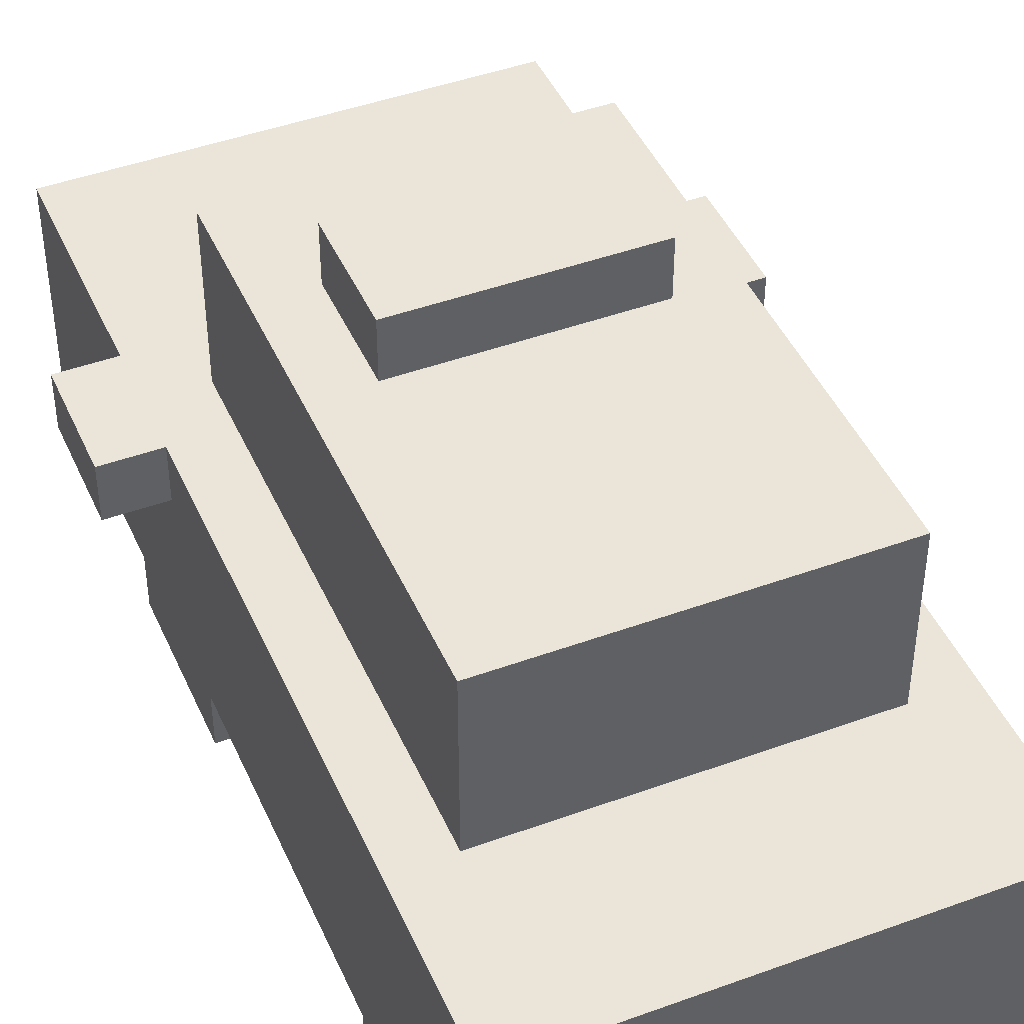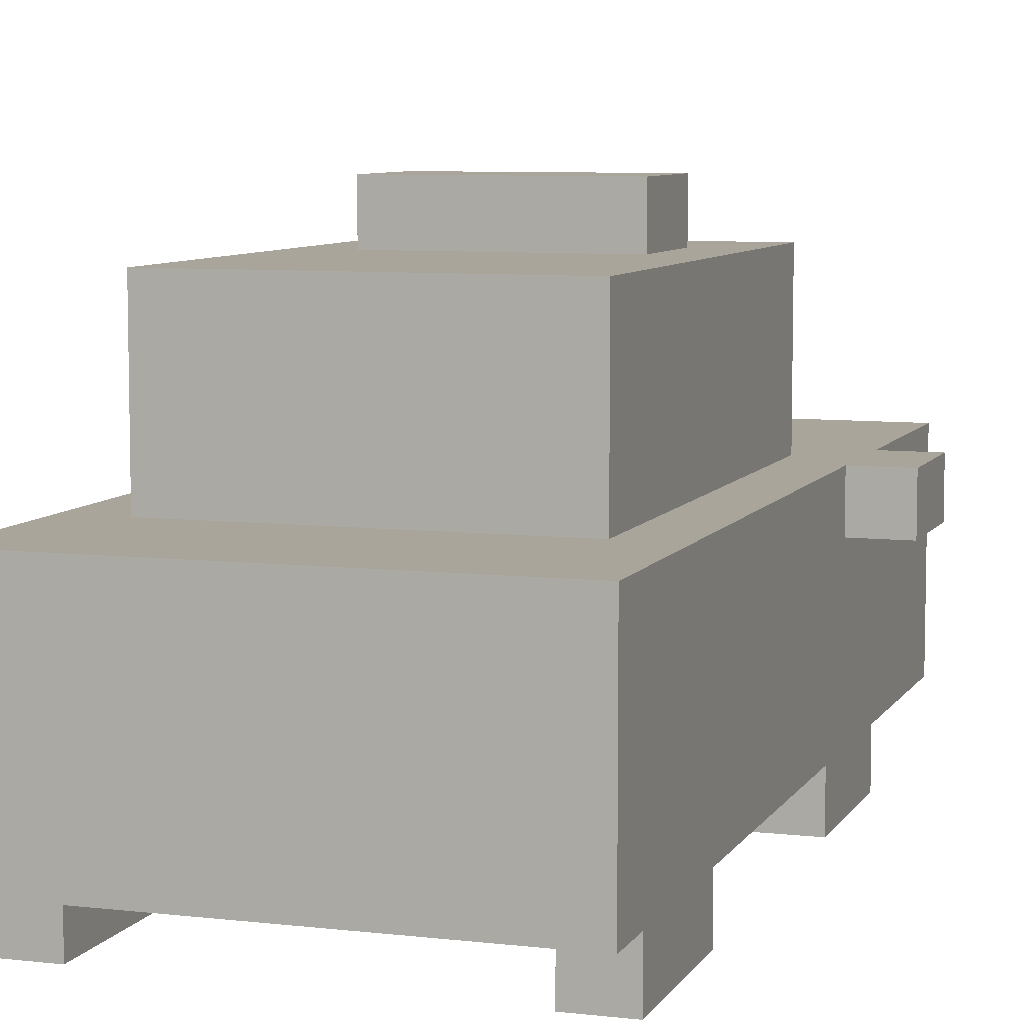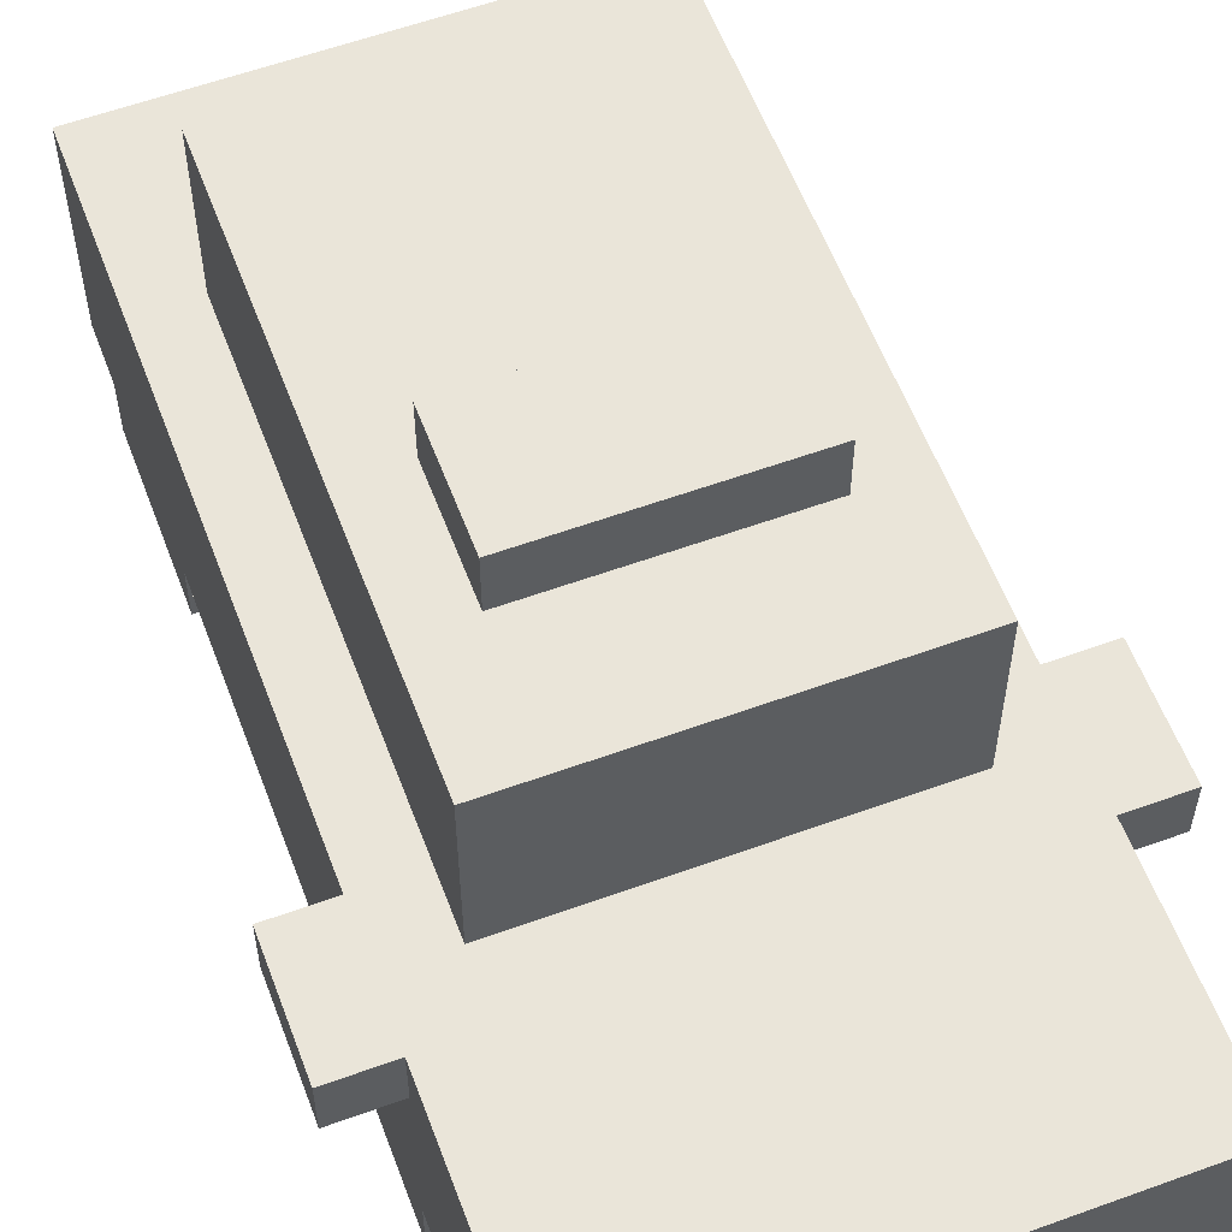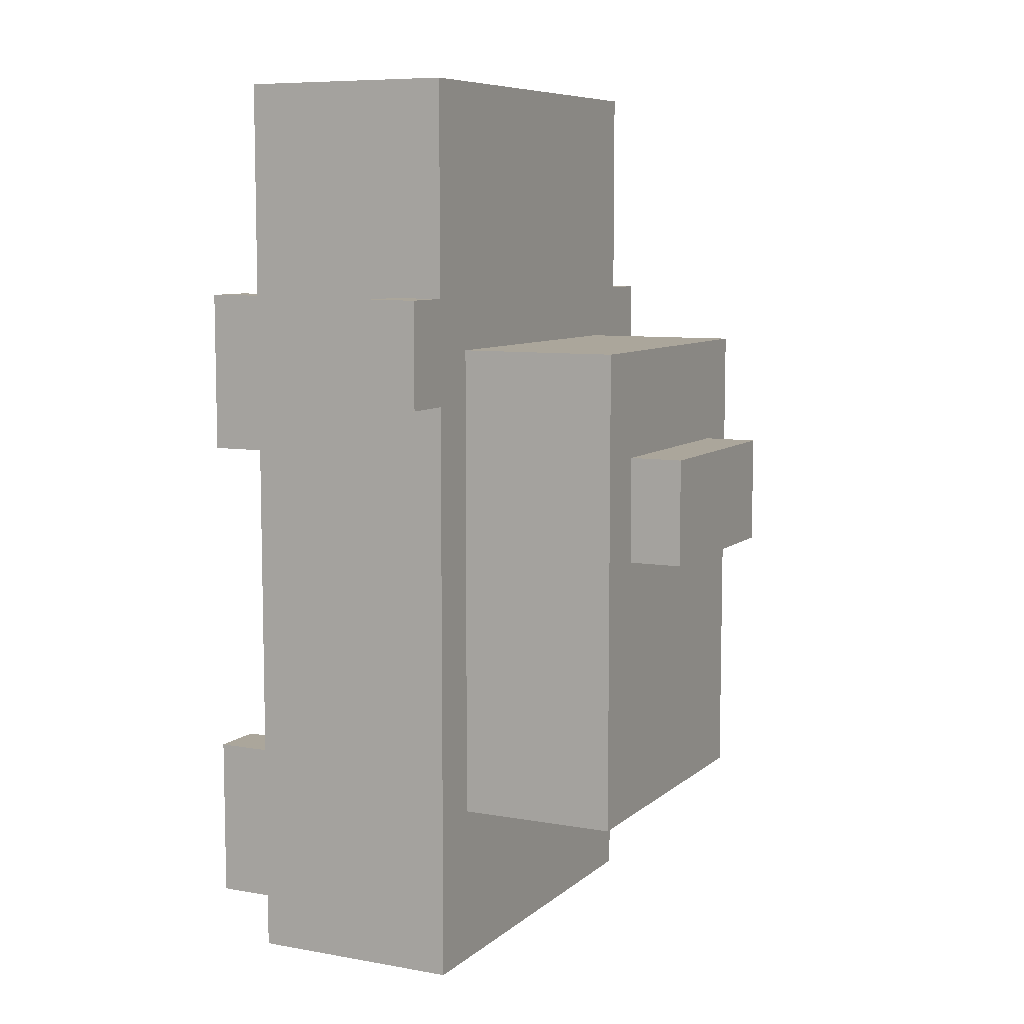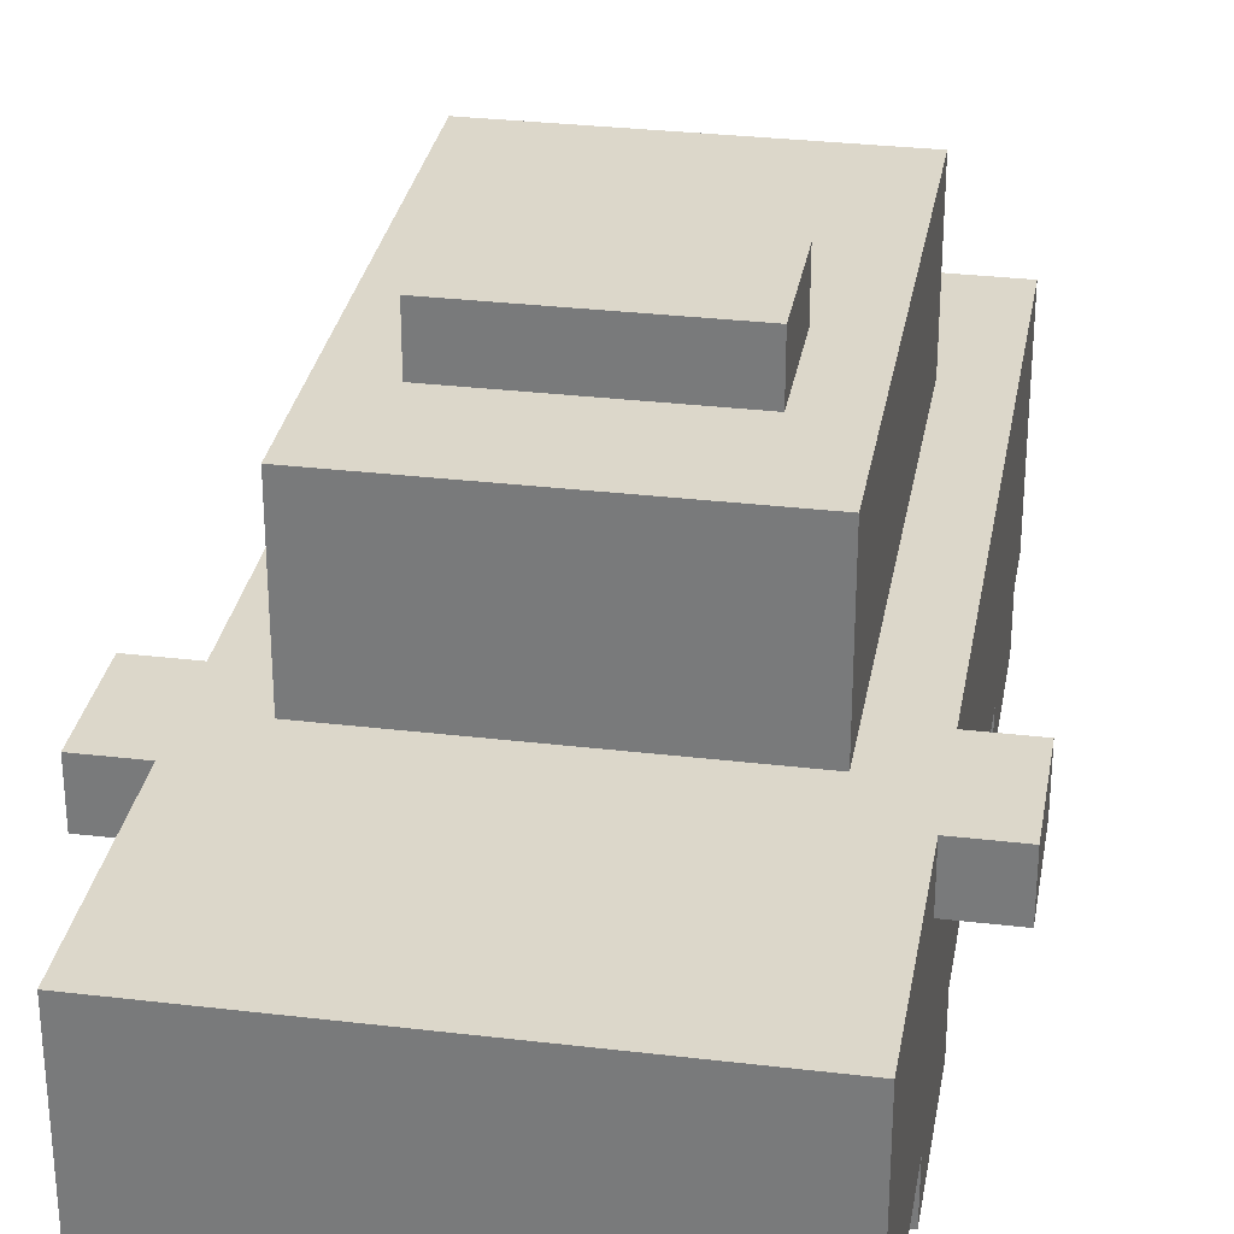
<metadata>
{"format":"obj","ext":"obj","renderer":"f3d","projection":"perspective","resolution":1024,"background":"white","views":[{"elev":44.7,"azim":157.0,"up":"+Y"},{"elev":7.5,"azim":-161.6,"up":"+Y"},{"elev":58.3,"azim":-20.6,"up":"+Y"},{"elev":8.0,"azim":116.3,"up":"+Z"},{"elev":30.4,"azim":9.8,"up":"+Y"}]}
</metadata>
<code>
o
v -0.6 0.4 0.5
v -0.6 0.4 0.3
v -0.6 0.5 0.5
v -0.6 0.5 0.3
v -0.5 0 0.5
v -0.5 0 0.2
v -0.5 0 -0.4
v -0.5 0 -0.7
v -0.5 0.1 0.9
v -0.5 0.1 0.5
v -0.5 0.1 0.4
v -0.5 0.1 0.3
v -0.5 0.1 0.2
v -0.5 0.1 -0.4
v -0.5 0.1 -0.5
v -0.5 0.1 -0.6
v -0.5 0.1 -0.7
v -0.5 0.1 -0.8
v -0.5 0.2 0.9
v -0.5 0.2 0.5
v -0.5 0.2 0.4
v -0.5 0.2 0.3
v -0.5 0.2 0.2
v -0.5 0.2 -0.4
v -0.5 0.2 -0.5
v -0.5 0.2 -0.6
v -0.5 0.2 -0.7
v -0.5 0.2 -0.8
v -0.5 0.3 0.9
v -0.5 0.3 0.5
v -0.5 0.3 0.2
v -0.5 0.3 -0.4
v -0.5 0.3 -0.7
v -0.5 0.3 -0.8
v -0.5 0.4 0.5
v -0.5 0.4 0.3
v -0.5 0.5 0.9
v -0.5 0.5 0.5
v -0.5 0.5 0.3
v -0.5 0.5 -0.8
v -0.4 0.5 0.4
v -0.4 0.5 0.3
v -0.4 0.5 -0.1
v -0.4 0.5 -0.2
v -0.4 0.5 -0.4
v -0.4 0.5 -0.5
v -0.4 0.7 0.3
v -0.4 0.7 -0.1
v -0.4 0.7 -0.2
v -0.4 0.7 -0.4
v -0.4 0.8 0.4
v -0.4 0.8 -0.5
v -0.3 0.8 0.2
v -0.3 0.8 0
v -0.3 0.9 0.2
v -0.3 0.9 0
v 0.2 0 0.5
v 0.2 0 0.2
v 0.2 0 -0.4
v 0.2 0 -0.7
v 0.2 0.1 0.5
v 0.2 0.1 0.2
v 0.2 0.1 -0.4
v 0.2 0.1 -0.7
v -0.4 0 0.5
v -0.4 0 0.2
v -0.4 0 -0.4
v -0.4 0 -0.7
v -0.4 0.1 0.5
v -0.4 0.1 0.2
v -0.4 0.1 -0.4
v -0.4 0.1 -0.7
v 0.1 0.8 0.2
v 0.1 0.8 0
v 0.1 0.9 0.2
v 0.1 0.9 0
v 0.2 0.5 0.4
v 0.2 0.5 0.3
v 0.2 0.5 -0.1
v 0.2 0.5 -0.2
v 0.2 0.5 -0.4
v 0.2 0.5 -0.5
v 0.2 0.7 0.3
v 0.2 0.7 -0.1
v 0.2 0.7 -0.2
v 0.2 0.7 -0.4
v 0.2 0.8 0.4
v 0.2 0.8 -0.5
v 0.3 0 0.5
v 0.3 0 0.2
v 0.3 0 -0.4
v 0.3 0 -0.7
v 0.3 0.1 0.9
v 0.3 0.1 0.5
v 0.3 0.1 0.4
v 0.3 0.1 0.3
v 0.3 0.1 0.2
v 0.3 0.1 -0.4
v 0.3 0.1 -0.5
v 0.3 0.1 -0.6
v 0.3 0.1 -0.7
v 0.3 0.1 -0.8
v 0.3 0.2 0.9
v 0.3 0.2 0.5
v 0.3 0.2 0.4
v 0.3 0.2 0.3
v 0.3 0.2 0.2
v 0.3 0.2 -0.4
v 0.3 0.2 -0.5
v 0.3 0.2 -0.6
v 0.3 0.2 -0.7
v 0.3 0.2 -0.8
v 0.3 0.3 0.9
v 0.3 0.3 0.5
v 0.3 0.3 0.2
v 0.3 0.3 -0.4
v 0.3 0.3 -0.7
v 0.3 0.3 -0.8
v 0.3 0.4 0.5
v 0.3 0.4 0.3
v 0.3 0.5 0.9
v 0.3 0.5 0.5
v 0.3 0.5 0.3
v 0.3 0.5 -0.8
v 0.4 0.4 0.5
v 0.4 0.4 0.3
v 0.4 0.5 0.5
v 0.4 0.5 0.3
v -0.5 0.1 0.9
v -0.5 0.2 0.9
v -0.5 0.3 0.9
v -0.5 0.5 0.9
v -0.4 0.3 0.9
v -0.4 0.4 0.9
v -0.3 0.3 0.9
v -0.3 0.4 0.9
v -0.2 0.3 0.9
v -0.2 0.5 0.9
v 5.96e-08 0.3 0.9
v 5.96e-08 0.5 0.9
v 0.1 0.3 0.9
v 0.1 0.4 0.9
v 0.2 0.3 0.9
v 0.2 0.4 0.9
v 0.3 0.1 0.9
v 0.3 0.2 0.9
v 0.3 0.3 0.9
v 0.3 0.5 0.9
v -0.6 0.4 0.5
v -0.6 0.5 0.5
v -0.5 0 0.5
v -0.5 0.1 0.5
v -0.5 0.4 0.5
v -0.5 0.5 0.5
v -0.4 0 0.5
v -0.4 0.1 0.5
v 0.2 0 0.5
v 0.2 0.1 0.5
v 0.3 0 0.5
v 0.3 0.1 0.5
v 0.3 0.4 0.5
v 0.3 0.5 0.5
v 0.4 0.4 0.5
v 0.4 0.5 0.5
v -0.4 0.5 0.4
v -0.4 0.8 0.4
v -0.3 0.5 0.4
v -0.3 0.7 0.4
v -0.2 0.5 0.4
v 5.96e-08 0.5 0.4
v 0.1 0.5 0.4
v 0.1 0.7 0.4
v 0.2 0.5 0.4
v 0.2 0.8 0.4
v -0.3 0.8 0.2
v -0.3 0.9 0.2
v 0.1 0.8 0.2
v 0.1 0.9 0.2
v -0.5 0 -0.4
v -0.5 0.1 -0.4
v -0.4 0 -0.4
v -0.4 0.1 -0.4
v 0.2 0 -0.4
v 0.2 0.1 -0.4
v 0.3 0 -0.4
v 0.3 0.1 -0.4
v -0.6 0.4 0.3
v -0.6 0.5 0.3
v -0.5 0.4 0.3
v -0.5 0.5 0.3
v 0.3 0.4 0.3
v 0.3 0.5 0.3
v 0.4 0.4 0.3
v 0.4 0.5 0.3
v -0.5 0 0.2
v -0.5 0.1 0.2
v -0.4 0 0.2
v -0.4 0.1 0.2
v 0.2 0 0.2
v 0.2 0.1 0.2
v 0.3 0 0.2
v 0.3 0.1 0.2
v -0.3 0.8 0
v -0.3 0.9 0
v 0.1 0.8 0
v 0.1 0.9 0
v -0.4 0.5 -0.5
v -0.4 0.8 -0.5
v -0.2 0.5 -0.5
v 5.96e-08 0.5 -0.5
v 0.2 0.5 -0.5
v 0.2 0.8 -0.5
v -0.5 0 -0.7
v -0.5 0.1 -0.7
v -0.4 0 -0.7
v -0.4 0.1 -0.7
v 0.2 0 -0.7
v 0.2 0.1 -0.7
v 0.3 0 -0.7
v 0.3 0.1 -0.7
v -0.5 0.1 -0.8
v -0.5 0.2 -0.8
v -0.5 0.3 -0.8
v -0.5 0.5 -0.8
v -0.4 0.3 -0.8
v -0.4 0.4 -0.8
v -0.3 0.3 -0.8
v -0.3 0.4 -0.8
v -0.2 0.3 -0.8
v -0.2 0.5 -0.8
v 5.96e-08 0.3 -0.8
v 5.96e-08 0.5 -0.8
v 0.1 0.3 -0.8
v 0.1 0.4 -0.8
v 0.2 0.3 -0.8
v 0.2 0.4 -0.8
v 0.3 0.1 -0.8
v 0.3 0.2 -0.8
v 0.3 0.3 -0.8
v 0.3 0.5 -0.8
v -0.5 0 0.5
v -0.4 0 0.5
v 0.2 0 0.5
v 0.3 0 0.5
v -0.5 0 0.2
v -0.4 0 0.2
v 0.2 0 0.2
v 0.3 0 0.2
v -0.5 0 -0.4
v -0.4 0 -0.4
v 0.2 0 -0.4
v 0.3 0 -0.4
v -0.5 0 -0.7
v -0.4 0 -0.7
v 0.2 0 -0.7
v 0.3 0 -0.7
v -0.5 0.1 0.9
v 0.3 0.1 0.9
v -0.4 0.1 0.7
v 0.2 0.1 0.7
v -0.5 0.1 0.5
v -0.4 0.1 0.5
v 0.2 0.1 0.5
v 0.3 0.1 0.5
v -0.5 0.1 0.2
v -0.4 0.1 0.2
v 0.2 0.1 0.2
v 0.3 0.1 0.2
v -0.5 0.1 -0.4
v -0.4 0.1 -0.4
v 0.2 0.1 -0.4
v 0.3 0.1 -0.4
v -0.5 0.1 -0.7
v -0.4 0.1 -0.7
v 0.2 0.1 -0.7
v 0.3 0.1 -0.7
v -0.5 0.1 -0.8
v 0.3 0.1 -0.8
v -0.6 0.4 0.5
v -0.5 0.4 0.5
v 0.3 0.4 0.5
v 0.4 0.4 0.5
v -0.6 0.4 0.3
v -0.5 0.4 0.3
v 0.3 0.4 0.3
v 0.4 0.4 0.3
v -0.5 0.5 0.9
v -0.2 0.5 0.9
v 5.96e-08 0.5 0.9
v 0.3 0.5 0.9
v -0.6 0.5 0.5
v -0.5 0.5 0.5
v 0.3 0.5 0.5
v 0.4 0.5 0.5
v -0.4 0.5 0.4
v -0.3 0.5 0.4
v -0.2 0.5 0.4
v 5.96e-08 0.5 0.4
v 0.1 0.5 0.4
v 0.2 0.5 0.4
v -0.6 0.5 0.3
v -0.5 0.5 0.3
v -0.4 0.5 0.3
v 0.2 0.5 0.3
v 0.3 0.5 0.3
v 0.4 0.5 0.3
v -0.4 0.5 -0.1
v 0.2 0.5 -0.1
v -0.4 0.5 -0.2
v 0.2 0.5 -0.2
v -0.4 0.5 -0.4
v 0.2 0.5 -0.4
v -0.4 0.5 -0.5
v -0.2 0.5 -0.5
v 5.96e-08 0.5 -0.5
v 0.2 0.5 -0.5
v -0.5 0.5 -0.8
v -0.2 0.5 -0.8
v 5.96e-08 0.5 -0.8
v 0.3 0.5 -0.8
v -0.4 0.8 0.4
v 0.2 0.8 0.4
v -0.3 0.8 0.2
v 0.1 0.8 0.2
v -0.3 0.8 0
v 0.1 0.8 0
v -0.4 0.8 -0.5
v 0.2 0.8 -0.5
v -0.3 0.9 0.2
v 0.1 0.9 0.2
v -0.3 0.9 0
v 0.1 0.9 0
f 3 2 1
f 4 2 3
f 10 6 5
f 11 6 10
f 12 6 11
f 13 6 12
f 14 8 7
f 15 8 14
f 16 8 15
f 17 8 16
f 19 10 9
f 20 11 10
f 20 10 19
f 21 12 11
f 21 11 20
f 22 13 12
f 22 12 21
f 23 14 13
f 23 13 22
f 24 15 14
f 24 14 23
f 25 16 15
f 25 15 24
f 26 17 16
f 26 16 25
f 27 18 17
f 27 17 26
f 28 18 27
f 29 20 19
f 30 21 20
f 30 20 29
f 30 22 21
f 30 23 22
f 31 24 23
f 31 23 30
f 32 26 25
f 32 24 31
f 32 27 26
f 32 25 24
f 33 28 27
f 33 27 32
f 34 28 33
f 35 31 30
f 35 32 31
f 35 34 33
f 35 33 32
f 35 30 29
f 36 34 35
f 37 35 29
f 38 35 37
f 39 34 36
f 40 34 39
f 47 42 41
f 47 43 42
f 48 44 43
f 48 43 47
f 49 45 44
f 49 44 48
f 50 46 45
f 50 45 49
f 51 49 48
f 51 48 47
f 51 50 49
f 51 47 41
f 52 46 50
f 52 50 51
f 55 54 53
f 56 54 55
f 61 58 57
f 62 58 61
f 63 60 59
f 64 60 63
f 65 66 69
f 69 66 70
f 67 68 71
f 71 68 72
f 73 74 75
f 75 74 76
f 77 78 83
f 78 79 83
f 79 80 84
f 83 79 84
f 80 81 85
f 84 80 85
f 81 82 86
f 85 81 86
f 84 85 87
f 83 84 87
f 85 86 87
f 77 83 87
f 86 82 88
f 87 86 88
f 89 90 94
f 94 90 95
f 95 90 96
f 96 90 97
f 91 92 98
f 98 92 99
f 99 92 100
f 100 92 101
f 93 94 103
f 94 95 104
f 103 94 104
f 95 96 105
f 104 95 105
f 96 97 106
f 105 96 106
f 97 98 107
f 106 97 107
f 98 99 108
f 107 98 108
f 99 100 109
f 108 99 109
f 100 101 110
f 109 100 110
f 101 102 111
f 110 101 111
f 111 102 112
f 103 104 113
f 104 105 114
f 113 104 114
f 105 106 114
f 106 107 114
f 107 108 115
f 114 107 115
f 109 110 116
f 115 108 116
f 110 111 116
f 108 109 116
f 111 112 117
f 116 111 117
f 117 112 118
f 114 115 119
f 115 116 119
f 117 118 119
f 116 117 119
f 113 114 119
f 119 118 120
f 113 119 121
f 121 119 122
f 120 118 123
f 123 118 124
f 125 126 127
f 127 126 128
f 133 131 130
f 133 132 131
f 134 132 133
f 135 133 130
f 135 134 133
f 136 132 134
f 136 134 135
f 137 135 130
f 137 136 135
f 138 132 136
f 138 136 137
f 139 137 130
f 139 138 137
f 140 138 139
f 141 139 130
f 141 140 139
f 142 140 141
f 143 141 130
f 143 142 141
f 144 140 142
f 144 142 143
f 145 130 129
f 146 143 130
f 146 130 145
f 147 144 143
f 147 143 146
f 148 140 144
f 148 144 147
f 153 150 149
f 154 150 153
f 155 152 151
f 156 152 155
f 159 158 157
f 160 158 159
f 163 162 161
f 164 162 163
f 167 166 165
f 168 166 167
f 169 168 167
f 170 168 169
f 171 168 170
f 172 166 168
f 172 168 171
f 173 172 171
f 174 166 172
f 174 172 173
f 177 176 175
f 178 176 177
f 181 180 179
f 182 180 181
f 185 184 183
f 186 184 185
f 187 188 189
f 189 188 190
f 191 192 193
f 193 192 194
f 195 196 197
f 197 196 198
f 199 200 201
f 201 200 202
f 203 204 205
f 205 204 206
f 207 208 209
f 209 208 210
f 210 208 211
f 211 208 212
f 213 214 215
f 215 214 216
f 217 218 219
f 219 218 220
f 222 223 225
f 223 224 225
f 225 224 226
f 222 225 227
f 225 226 227
f 226 224 228
f 227 226 228
f 222 227 229
f 227 228 229
f 228 224 230
f 229 228 230
f 222 229 231
f 229 230 231
f 231 230 232
f 222 231 233
f 231 232 233
f 233 232 234
f 222 233 235
f 233 234 235
f 234 232 236
f 235 234 236
f 221 222 237
f 222 235 238
f 237 222 238
f 235 236 239
f 238 235 239
f 236 232 240
f 239 236 240
f 245 242 241
f 246 242 245
f 247 244 243
f 248 244 247
f 253 250 249
f 254 250 253
f 255 252 251
f 256 252 255
f 259 258 257
f 260 258 259
f 261 259 257
f 262 260 259
f 262 259 261
f 263 258 260
f 263 260 262
f 264 258 263
f 266 263 262
f 267 263 266
f 269 266 265
f 270 267 266
f 270 266 269
f 271 268 267
f 271 267 270
f 272 268 271
f 274 271 270
f 275 271 274
f 277 274 273
f 277 276 275
f 277 275 274
f 278 276 277
f 283 280 279
f 284 280 283
f 285 282 281
f 286 282 285
f 287 288 292
f 289 290 293
f 291 292 295
f 292 288 295
f 295 288 296
f 288 289 297
f 296 288 297
f 293 294 298
f 297 289 298
f 289 293 298
f 298 294 299
f 299 294 300
f 291 295 301
f 301 295 302
f 302 295 303
f 300 294 304
f 304 294 305
f 305 294 306
f 302 303 307
f 304 305 308
f 302 307 309
f 308 305 310
f 302 309 311
f 310 305 312
f 302 311 313
f 312 305 316
f 302 313 317
f 313 314 317
f 314 315 318
f 317 314 318
f 315 316 319
f 318 315 319
f 316 305 320
f 319 316 320
f 321 322 323
f 323 322 324
f 321 323 325
f 324 322 326
f 321 325 327
f 325 326 327
f 326 322 328
f 327 326 328
f 329 330 331
f 331 330 332

</code>
